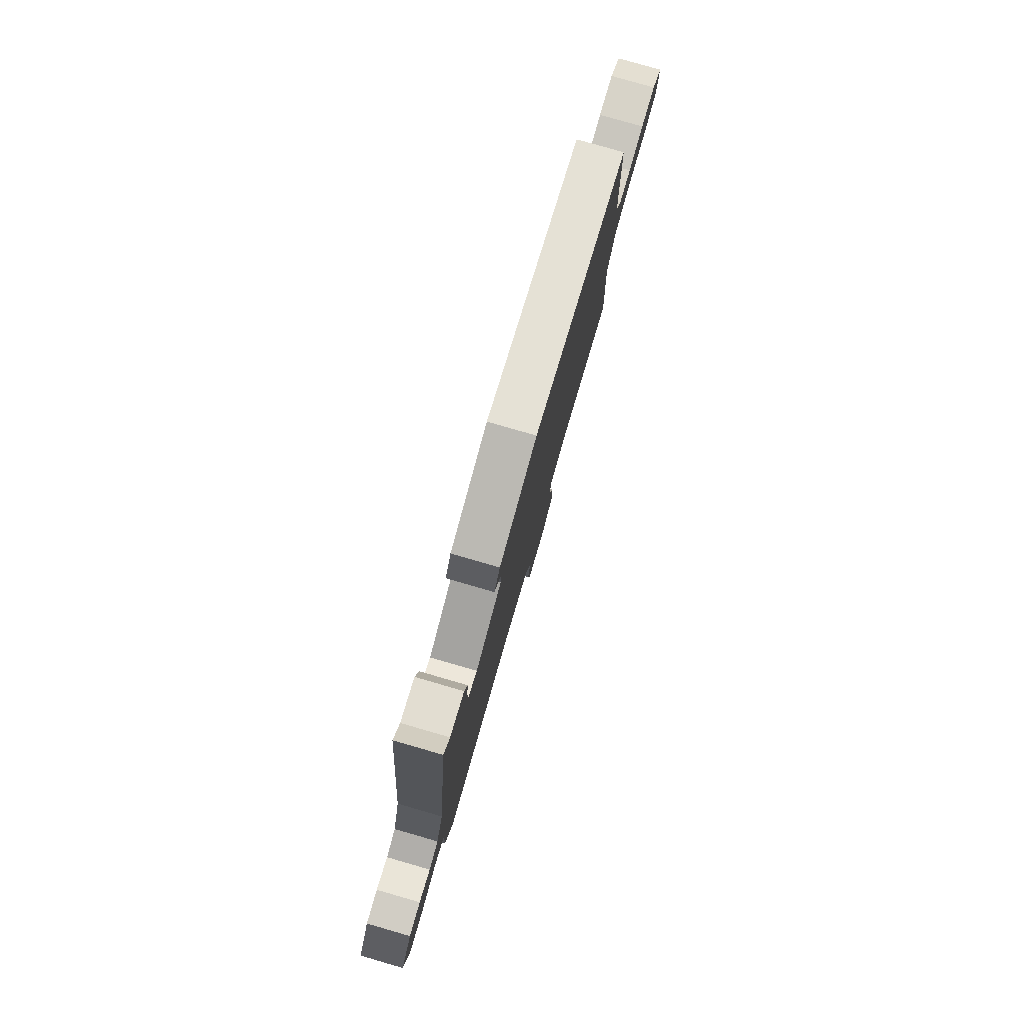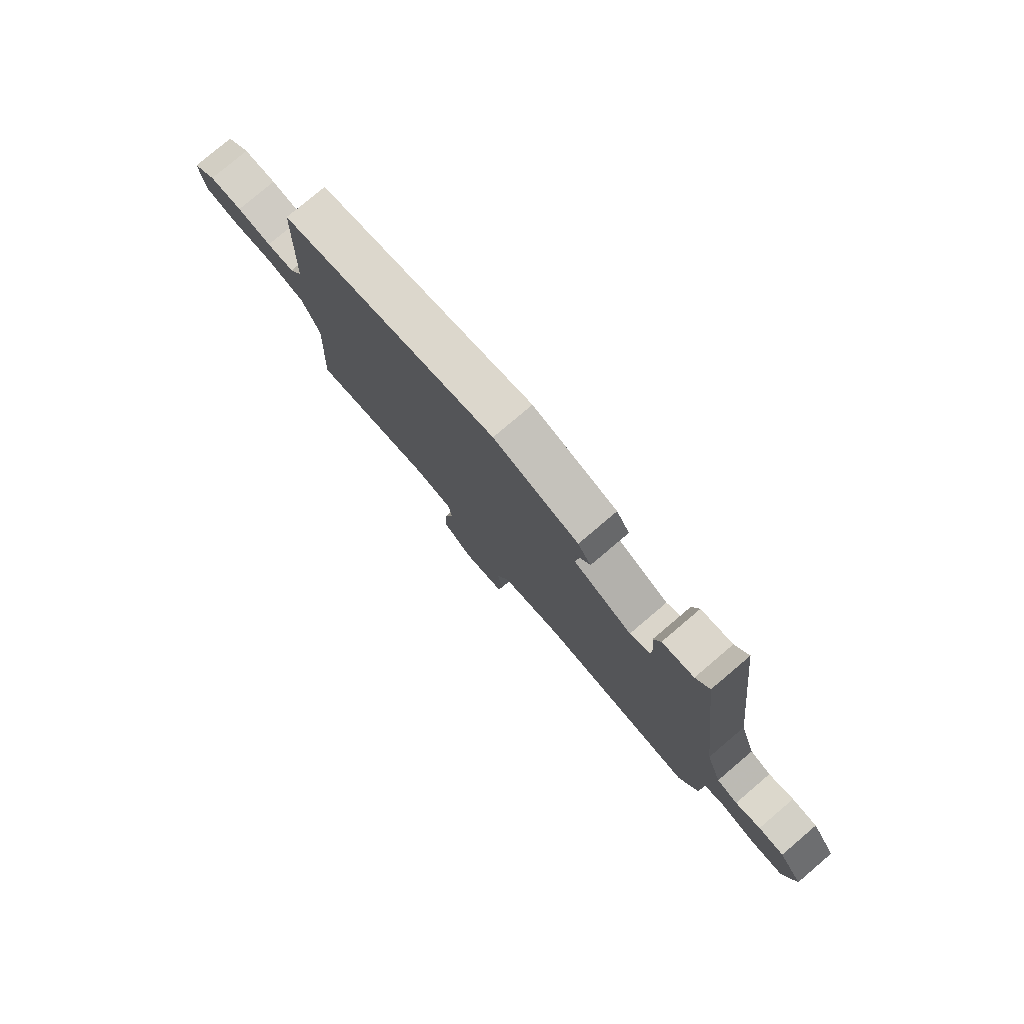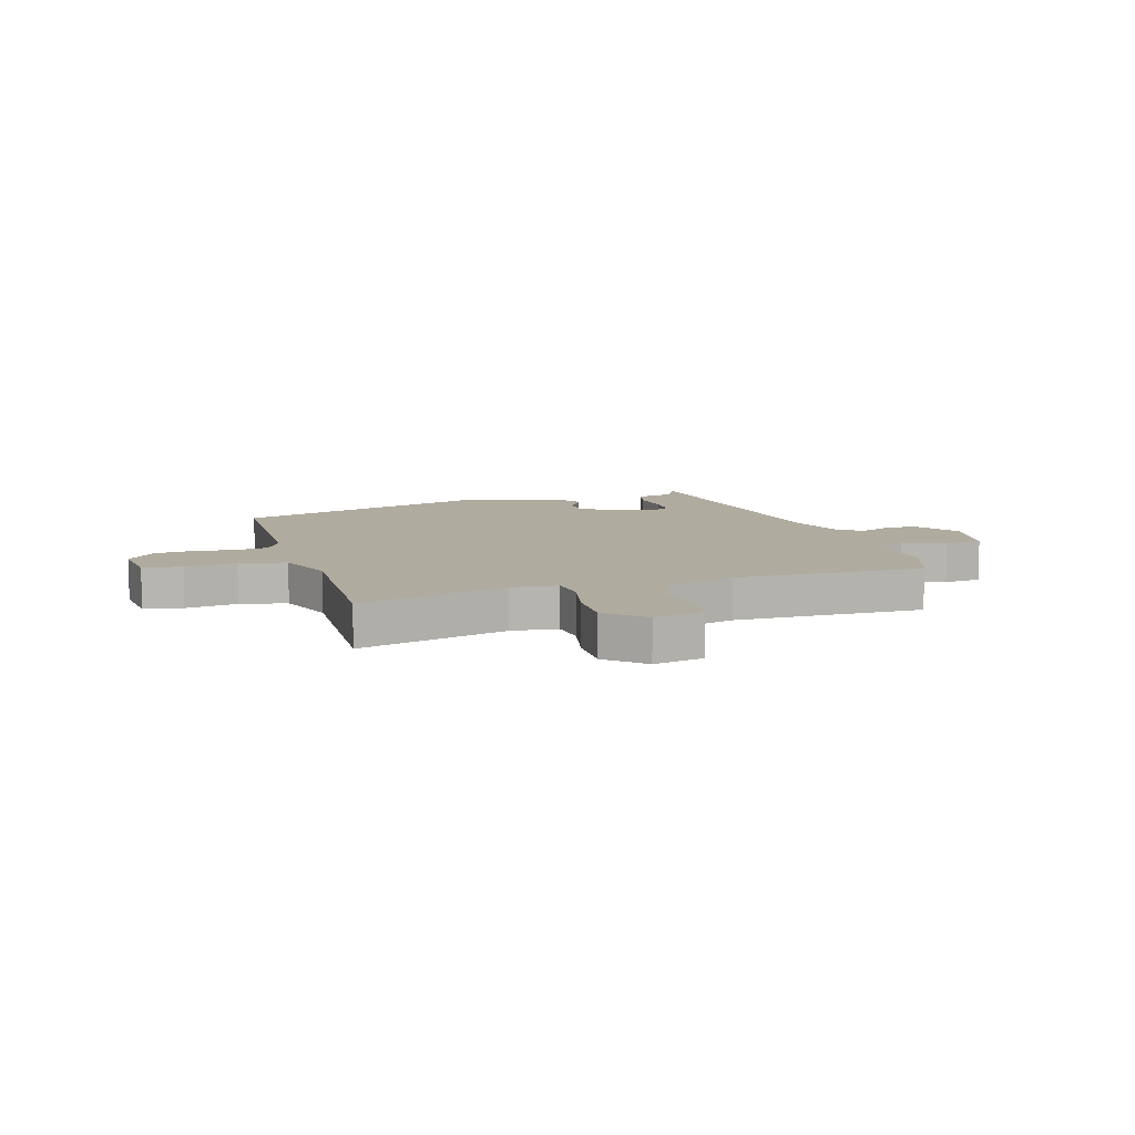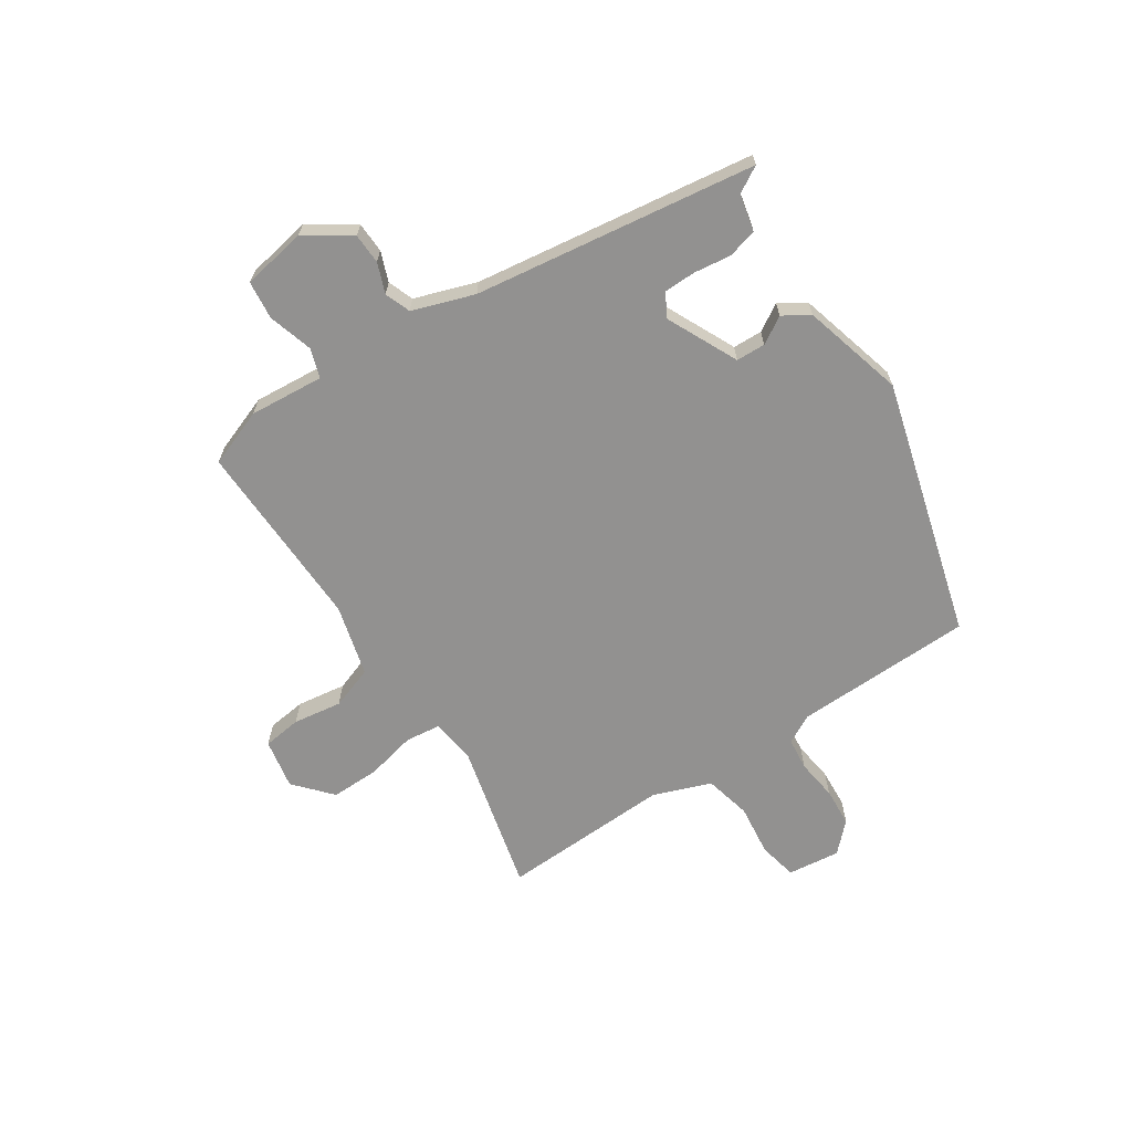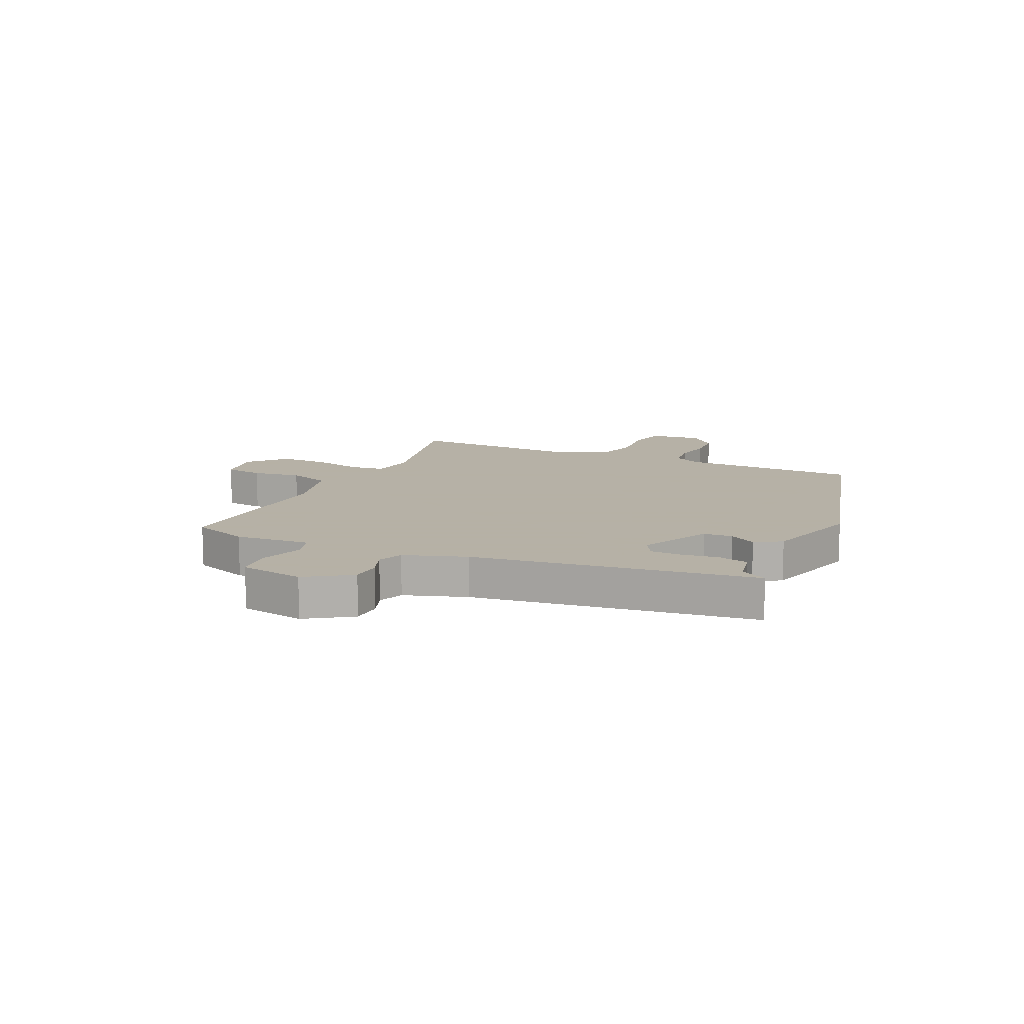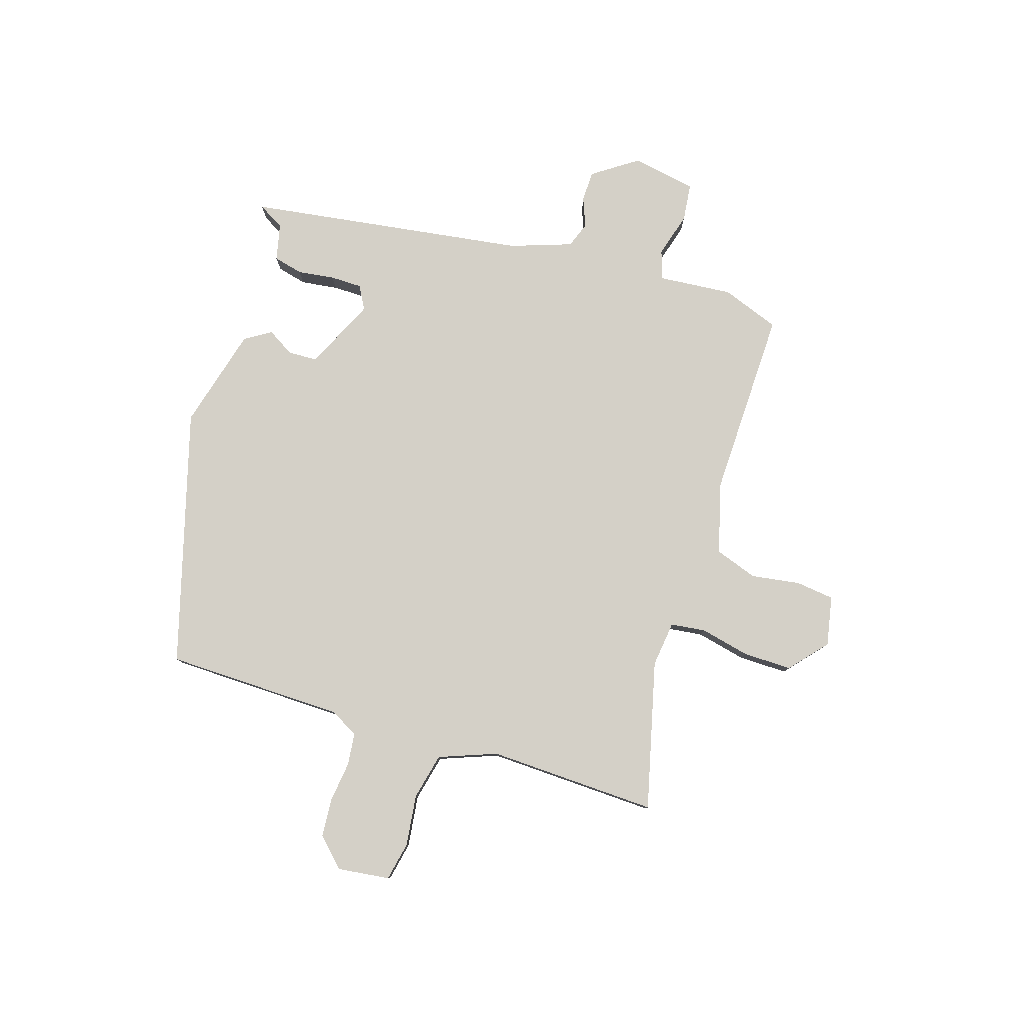
<metadata>
{"format":"obj","ext":"obj","renderer":"f3d","projection":"perspective","resolution":1024,"background":"white","views":[{"elev":79.9,"azim":-73.9,"up":"+Z"},{"elev":79.0,"azim":-130.3,"up":"+Z"},{"elev":9.6,"azim":161.5,"up":"+Y"},{"elev":-66.1,"azim":-57.8,"up":"+Y"},{"elev":12.1,"azim":-66.1,"up":"+Y"},{"elev":80.0,"azim":106.0,"up":"+Y"}]}
</metadata>
<code>
v 0.49 0.07 0.404
v 0.504 0.07 0.088
v 0.532 0.07 0.038
v 0.59 0.07 0.033
v 0.662 0.07 0.044
v 0.731 0.07 0.041
v 0.781 0.07 -0.007
v 0.772 0.07 -0.1
v 0.704 0.07 -0.116
v 0.612 0.07 -0.107
v 0.53 0.07 -0.128
v 0.494 0.07 -0.231
v 0.512 0.07 -0.532
v 0.247 0.07 -0.473
v 0.166 0.07 -0.485
v 0.16 0.07 -0.547
v 0.182 0.07 -0.635
v 0.185 0.07 -0.721
v 0.121 0.07 -0.78
v 0.032 0.07 -0.765
v 0.022 0.07 -0.697
v 0.033 0.07 -0.61
v 0.005 0.07 -0.535
v -0.122 0.07 -0.504
v -0.459 0.07 -0.52
v -0.499 0.07 -0.419
v -0.491 0.07 -0.287
v -0.543 0.07 -0.271
v -0.621 0.07 -0.296
v -0.689 0.07 -0.29
v -0.712 0.07 -0.176
v -0.66 0.07 -0.096
v -0.606 0.07 -0.093
v -0.553 0.07 -0.112
v -0.508 0.07 -0.094
v -0.473 0.07 0.016
v -0.414 0.07 0.515
v -0.386 0.07 0.469
v -0.32 0.07 0.456
v -0.306 0.07 0.404
v -0.313 0.07 0.338
v -0.311 0.07 0.282
v -0.269 0.07 0.26
v -0.145 0.07 0.322
v -0.144 0.07 0.374
v -0.174 0.07 0.421
v -0.146 0.07 0.468
v 0.033 0.07 0.521
v 0.49 0 0.404
v 0.504 0 0.088
v 0.532 0 0.038
v 0.59 0 0.033
v 0.662 0 0.044
v 0.731 0 0.041
v 0.781 0 -0.007
v 0.772 0 -0.1
v 0.704 0 -0.116
v 0.612 0 -0.107
v 0.53 0 -0.128
v 0.494 0 -0.231
v 0.512 0 -0.532
v 0.247 0 -0.473
v 0.166 0 -0.485
v 0.16 0 -0.547
v 0.182 0 -0.635
v 0.185 0 -0.721
v 0.121 0 -0.78
v 0.032 0 -0.765
v 0.022 0 -0.697
v 0.033 0 -0.61
v 0.005 0 -0.535
v -0.122 0 -0.504
v -0.459 0 -0.52
v -0.499 0 -0.419
v -0.491 0 -0.287
v -0.543 0 -0.271
v -0.621 0 -0.296
v -0.689 0 -0.29
v -0.712 0 -0.176
v -0.66 0 -0.096
v -0.606 0 -0.093
v -0.553 0 -0.112
v -0.508 0 -0.094
v -0.473 0 0.016
v -0.414 0 0.515
v -0.386 0 0.469
v -0.32 0 0.456
v -0.306 0 0.404
v -0.313 0 0.338
v -0.311 0 0.282
v -0.269 0 0.26
v -0.145 0 0.322
v -0.144 0 0.374
v -0.174 0 0.421
v -0.146 0 0.468
v 0.033 0 0.521
f 45 46 47 48
f 44 45 48 1
f 43 44 1 2
f 38 39 40 41
f 36 37 38 41
f 35 36 41 42
f 31 32 33 34
f 31 34 35
f 28 29 30 31
f 27 28 31 35
f 24 25 26 27
f 23 24 27 35
f 19 20 21 22
f 19 22 23
f 16 17 18 19
f 15 16 19 23
f 12 13 14
f 11 12 14 15
f 7 8 9 10
f 7 10 11
f 4 5 6 7
f 3 4 7 11
f 43 2 3 11
f 23 35 42 43
f 11 15 23 43
f 96 95 94 93
f 49 96 93 92
f 50 49 92 91
f 89 88 87 86
f 89 86 85 84
f 90 89 84 83
f 82 81 80 79
f 83 82 79
f 79 78 77 76
f 83 79 76 75
f 75 74 73 72
f 83 75 72 71
f 70 69 68 67
f 71 70 67
f 67 66 65 64
f 71 67 64 63
f 62 61 60
f 63 62 60 59
f 58 57 56 55
f 59 58 55
f 55 54 53 52
f 59 55 52 51
f 59 51 50 91
f 91 90 83 71
f 91 71 63 59
f 1 49 50 2
f 2 50 51 3
f 3 51 52 4
f 4 52 53 5
f 5 53 54 6
f 6 54 55 7
f 7 55 56 8
f 8 56 57 9
f 9 57 58 10
f 10 58 59 11
f 11 59 60 12
f 12 60 61 13
f 13 61 62 14
f 14 62 63 15
f 15 63 64 16
f 16 64 65 17
f 17 65 66 18
f 18 66 67 19
f 19 67 68 20
f 20 68 69 21
f 21 69 70 22
f 22 70 71 23
f 23 71 72 24
f 24 72 73 25
f 25 73 74 26
f 26 74 75 27
f 27 75 76 28
f 28 76 77 29
f 29 77 78 30
f 30 78 79 31
f 31 79 80 32
f 32 80 81 33
f 33 81 82 34
f 34 82 83 35
f 35 83 84 36
f 36 84 85 37
f 37 85 86 38
f 38 86 87 39
f 39 87 88 40
f 40 88 89 41
f 41 89 90 42
f 42 90 91 43
f 43 91 92 44
f 44 92 93 45
f 45 93 94 46
f 46 94 95 47
f 47 95 96 48
f 48 96 49 1

</code>
